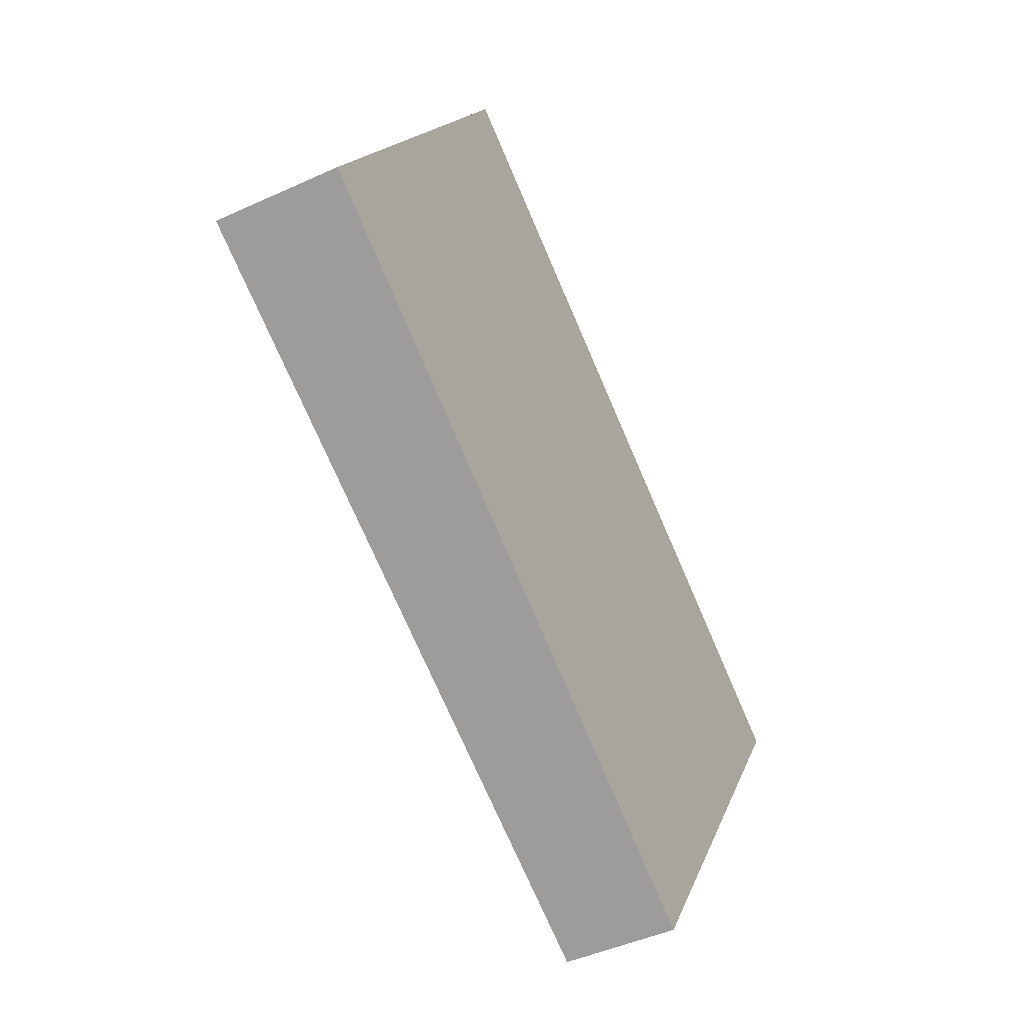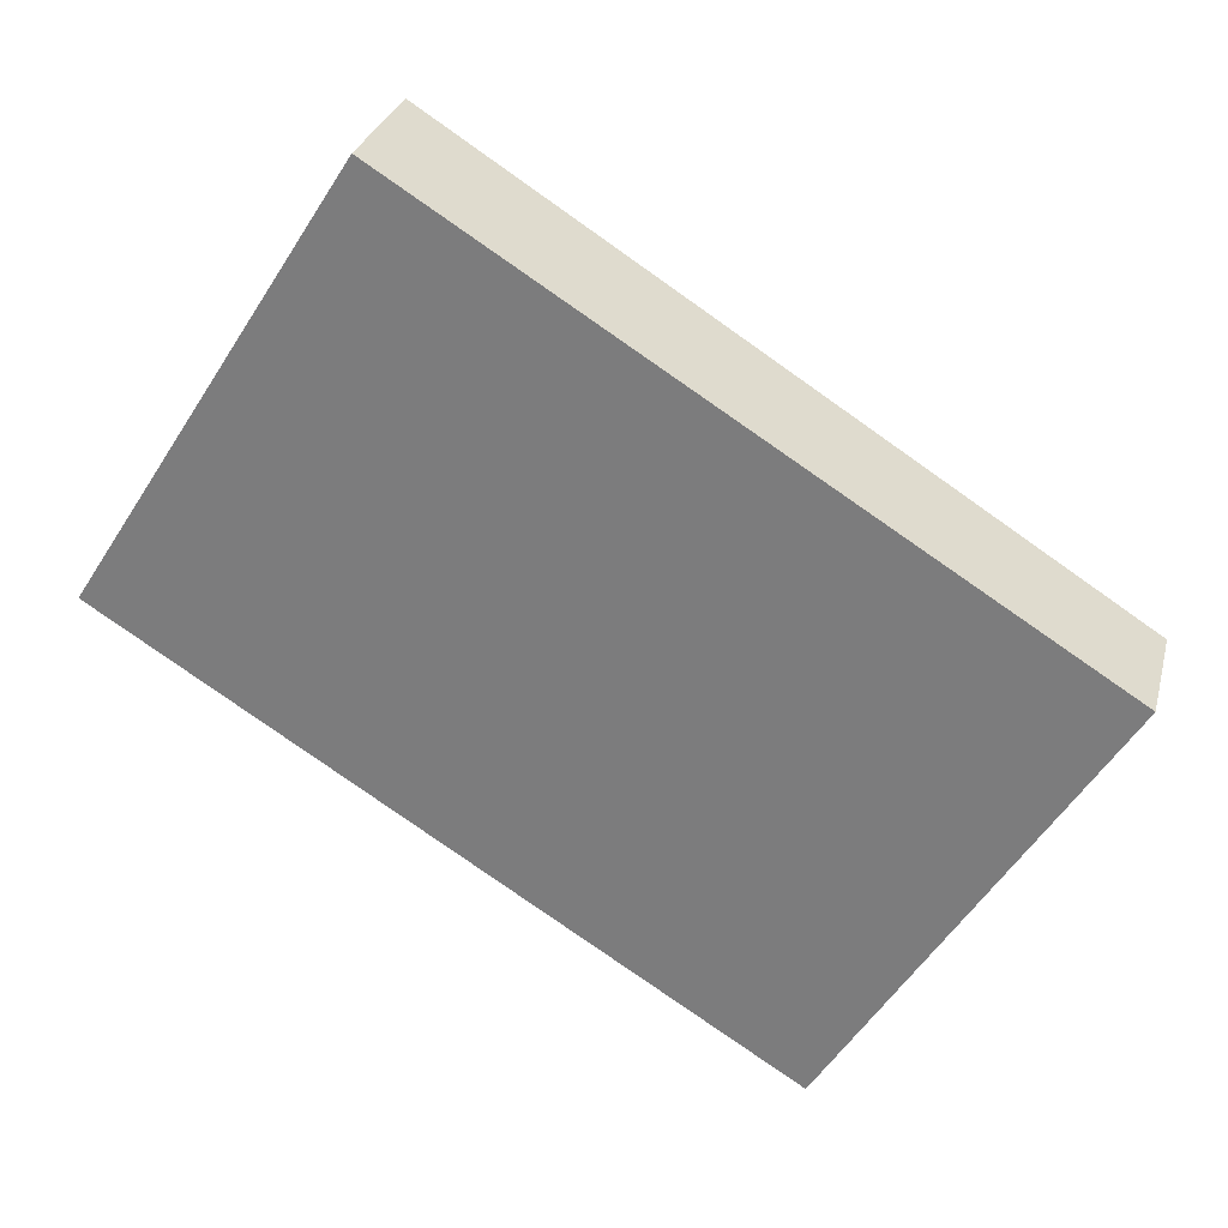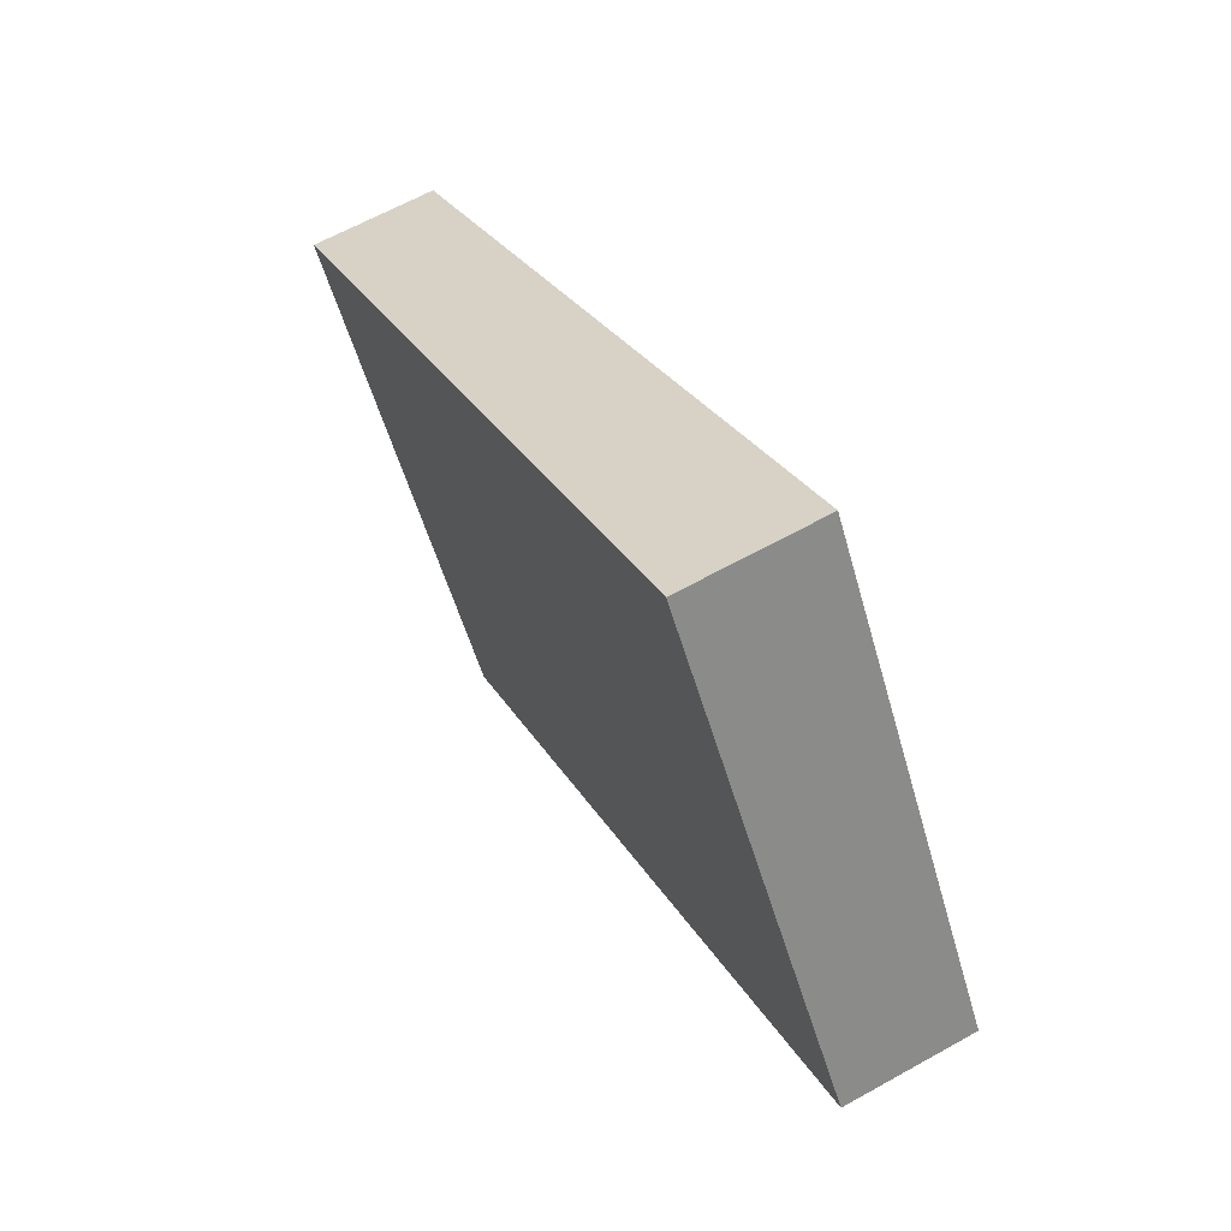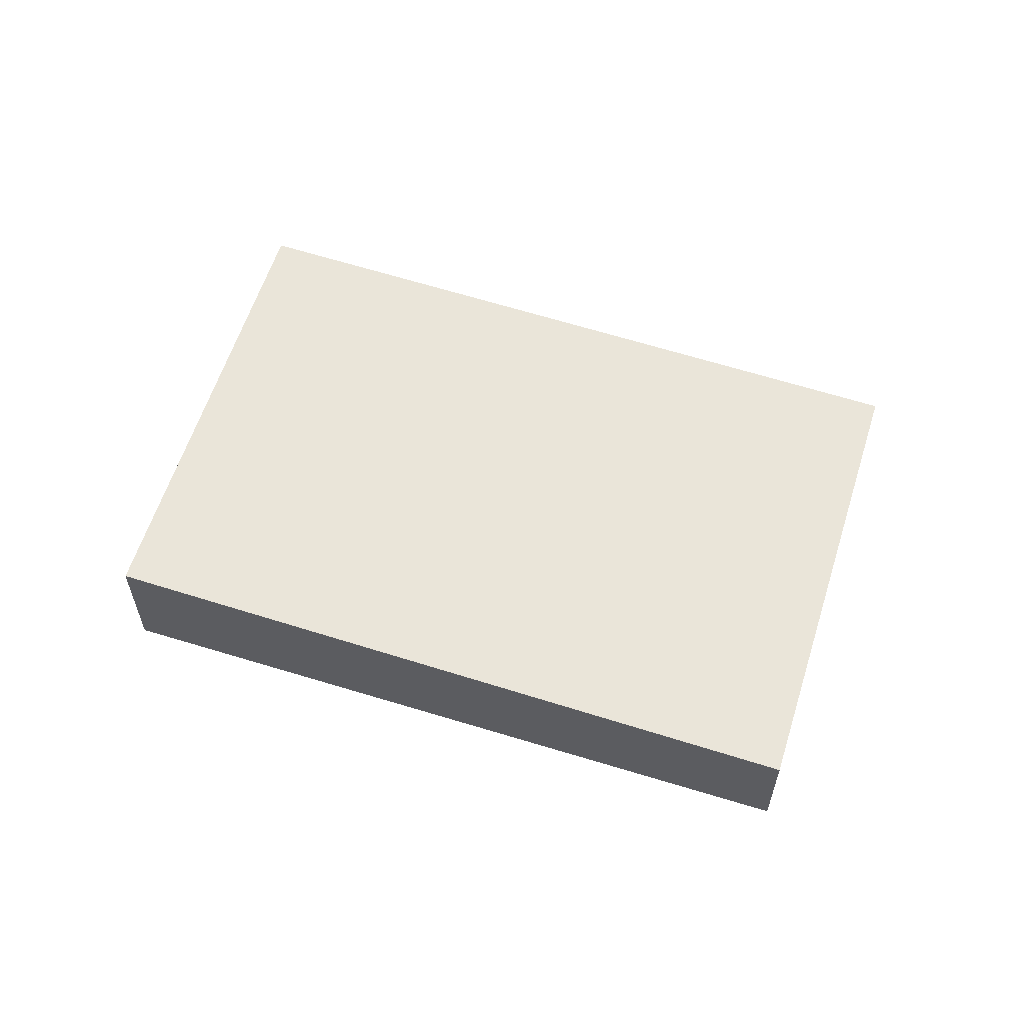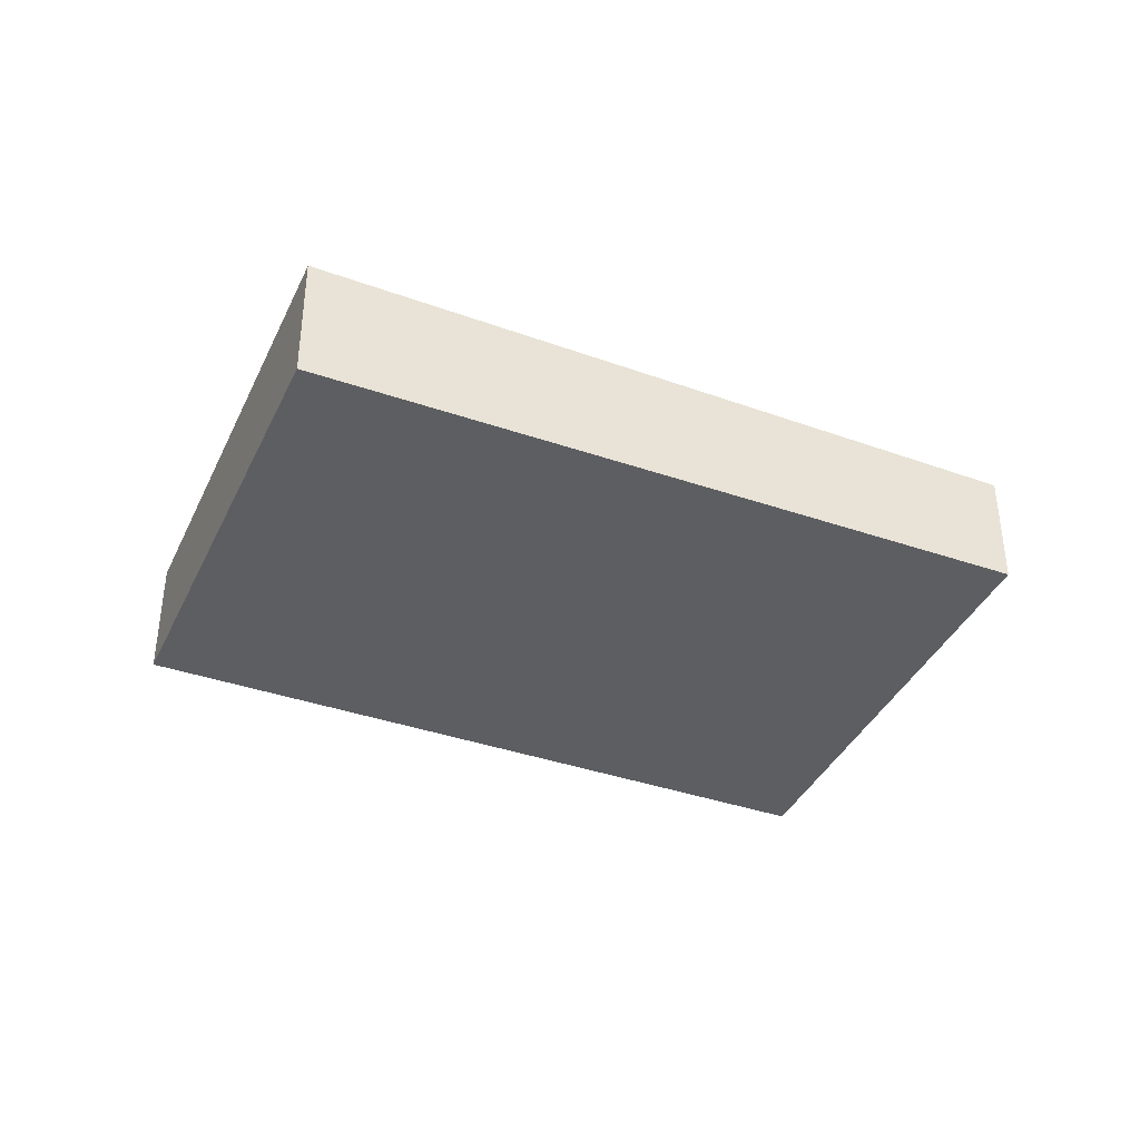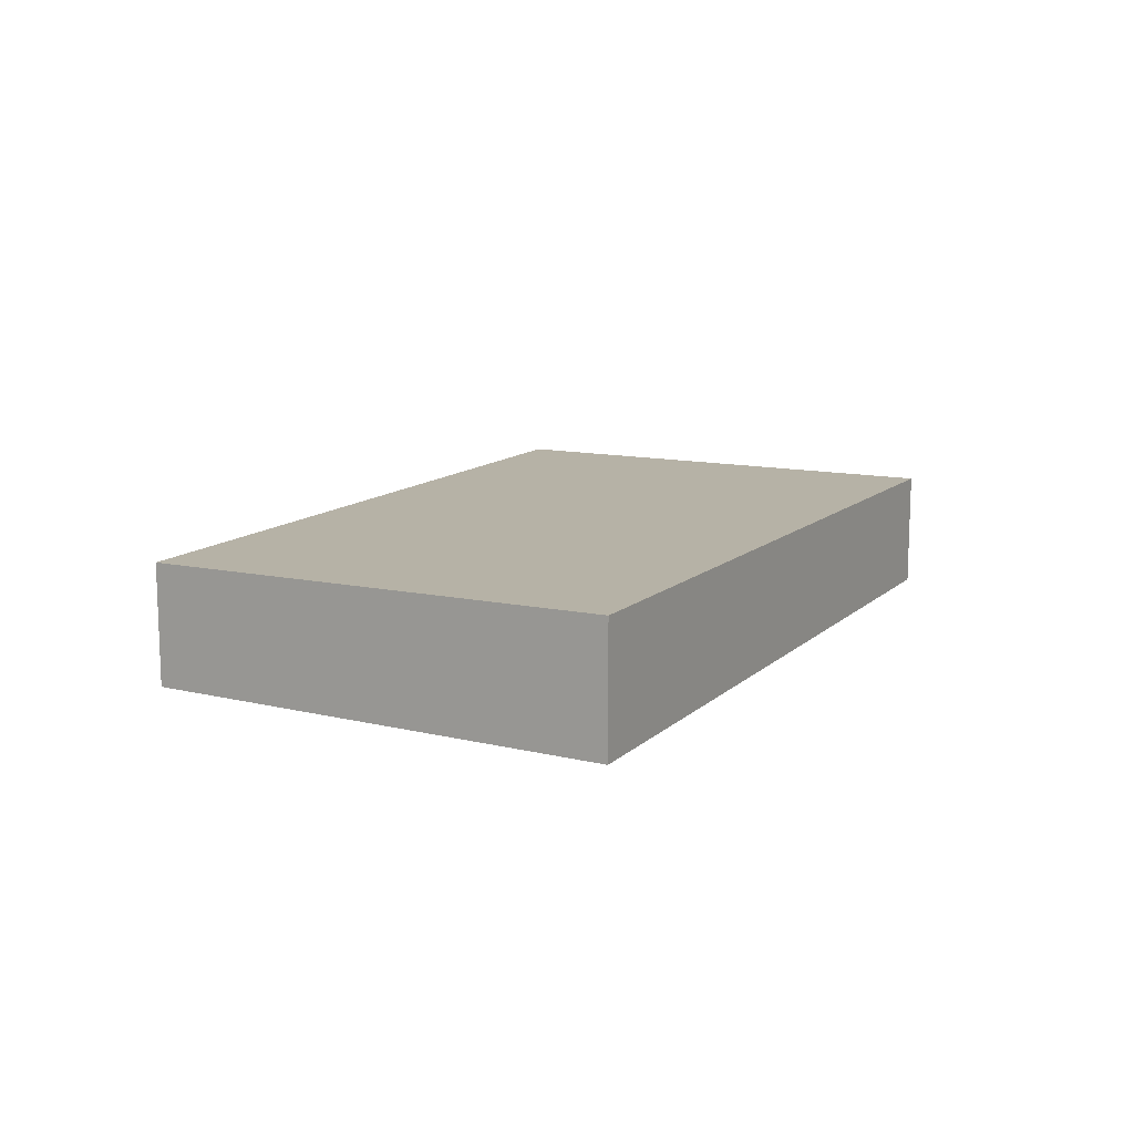
<metadata>
{"format":"obj","ext":"obj","renderer":"f3d","projection":"perspective","resolution":1024,"background":"white","views":[{"elev":-45.2,"azim":118.0,"up":"+Y"},{"elev":28.4,"azim":-166.1,"up":"+Y"},{"elev":62.7,"azim":60.4,"up":"+Y"},{"elev":60.2,"azim":-130.4,"up":"+Z"},{"elev":-39.0,"azim":-171.2,"up":"+Z"},{"elev":13.9,"azim":150.7,"up":"+Z"}]}
</metadata>
<code>
v -2192 -694.2 0.5177
v -2194 -695.8 0.4526
v -2195 -694.1 0.4953
v -2193 -692.5 0.5605
v -2194 -695.8 0.4526
v -2192 -694.2 0.5177
v -2192 -694.2 0
v -2194 -695.8 5.551e-17
v -2195 -694.1 0.4953
v -2194 -695.8 0.4526
v -2194 -695.8 5.551e-17
v -2195 -694.1 0
v -2193 -692.5 0.5605
v -2195 -694.1 0.4953
v -2195 -694.1 0
v -2193 -692.5 0
v -2192 -694.2 0.5177
v -2193 -692.5 0.5605
v -2193 -692.5 0
v -2192 -694.2 0
v -2192 -694.2 0
v -2194 -695.8 0
v -2195 -694.1 0
v -2193 -692.5 0
f 2 3 4 1
f 6 7 8 5
f 10 11 12 9
f 14 15 16 13
f 18 19 20 17
f 22 23 24 21

</code>
